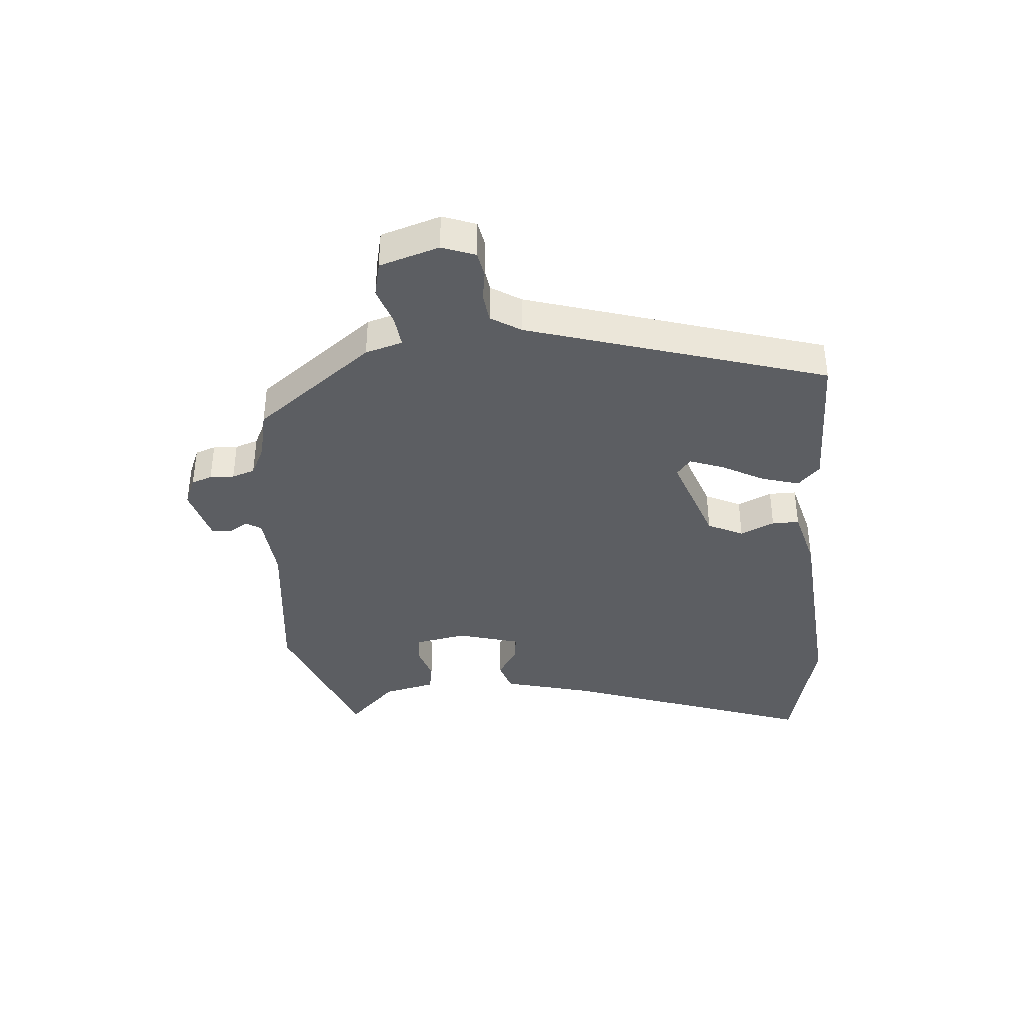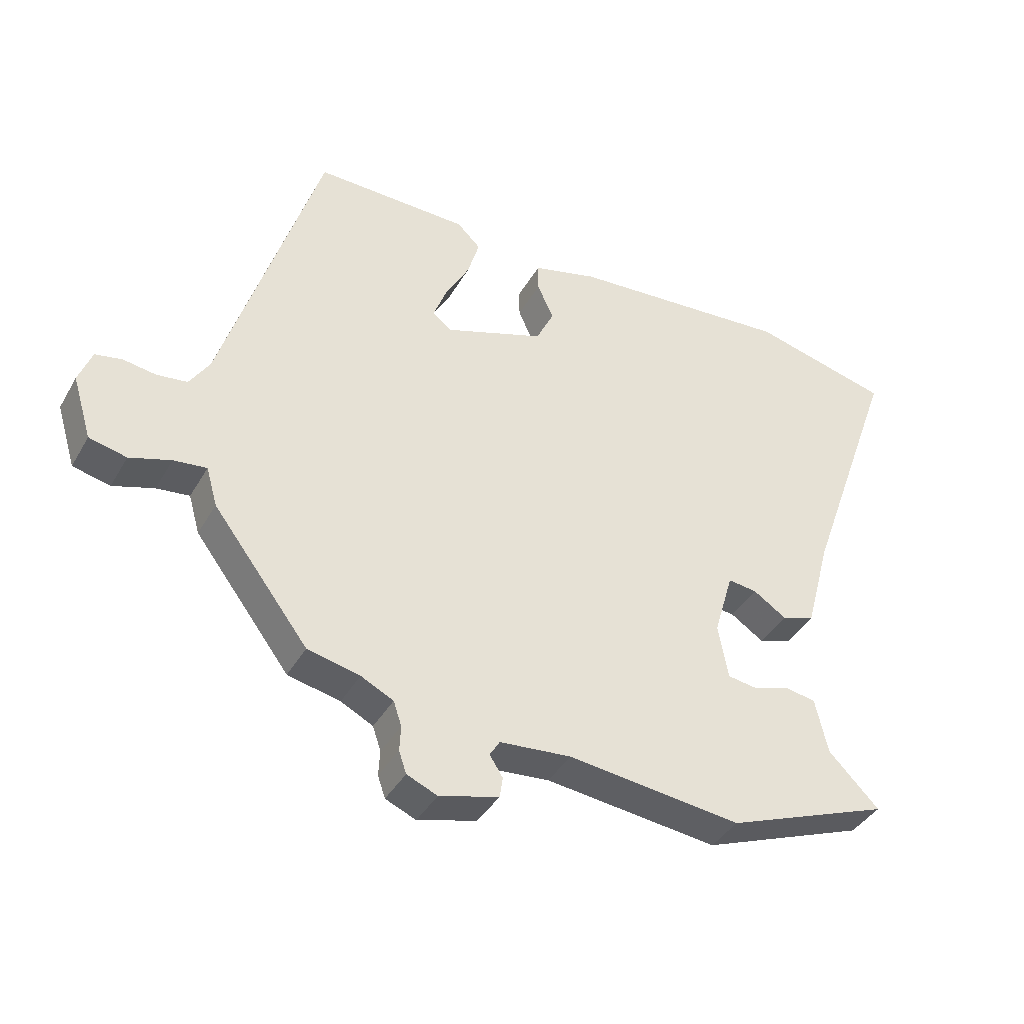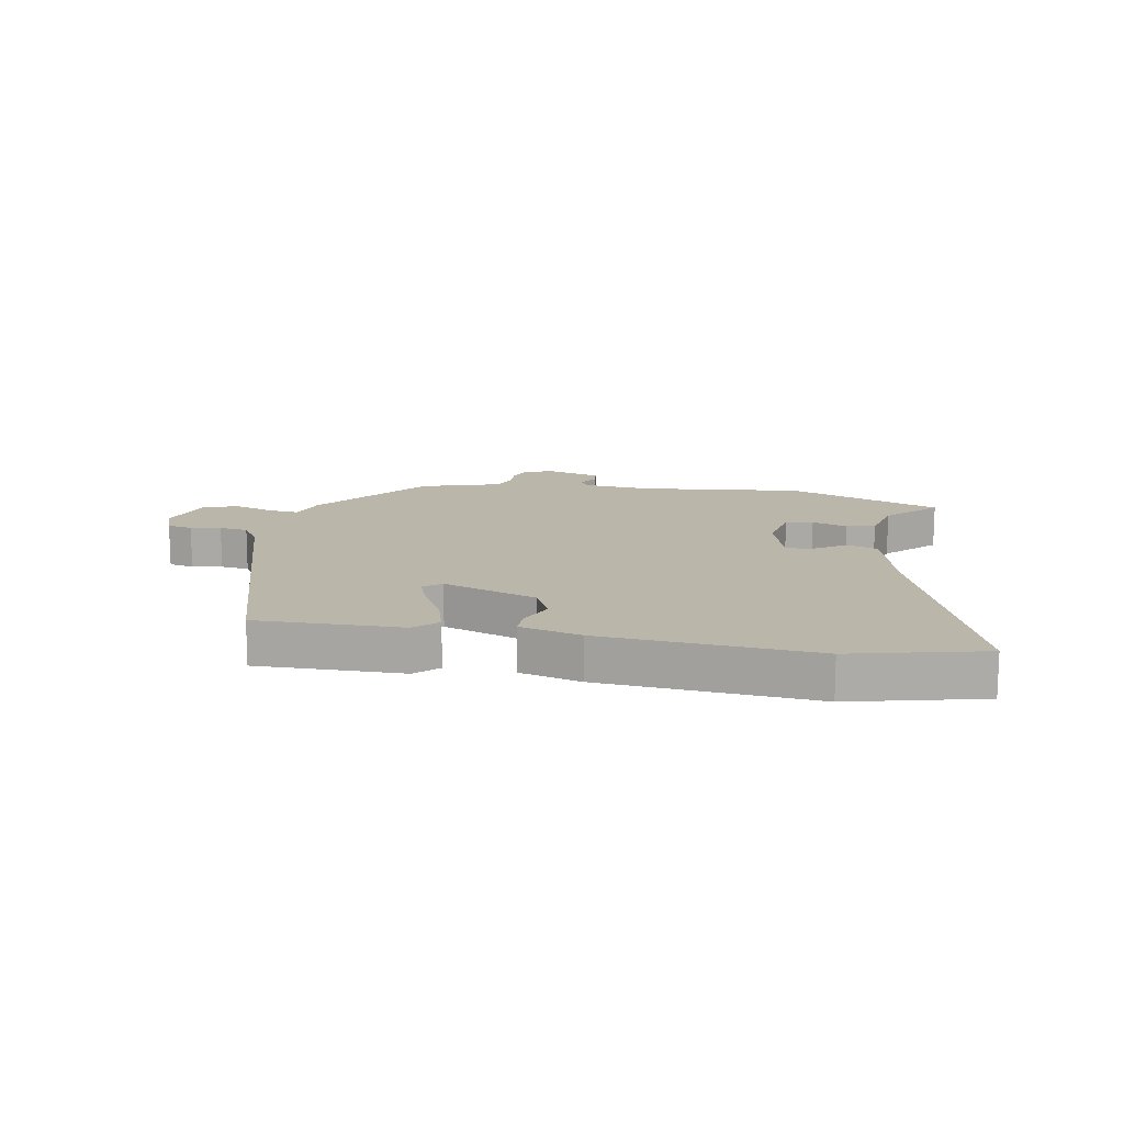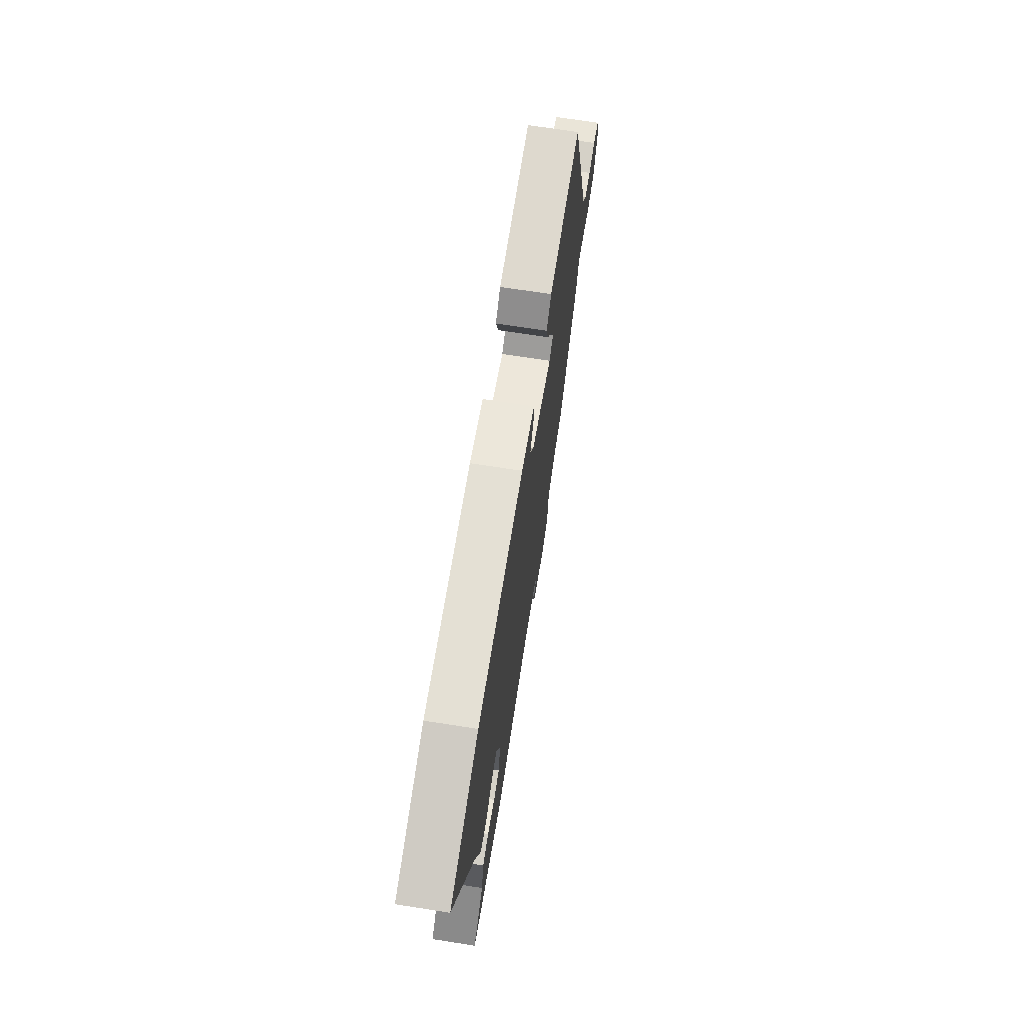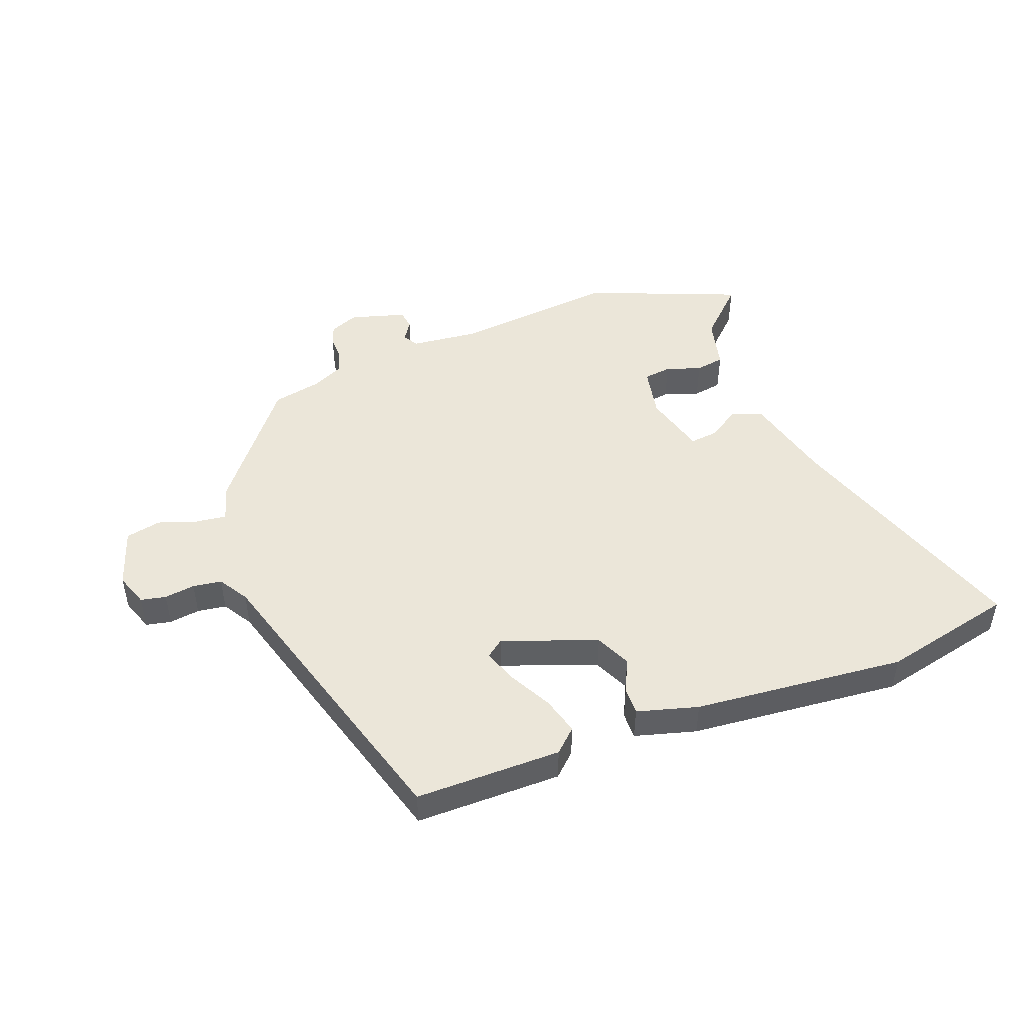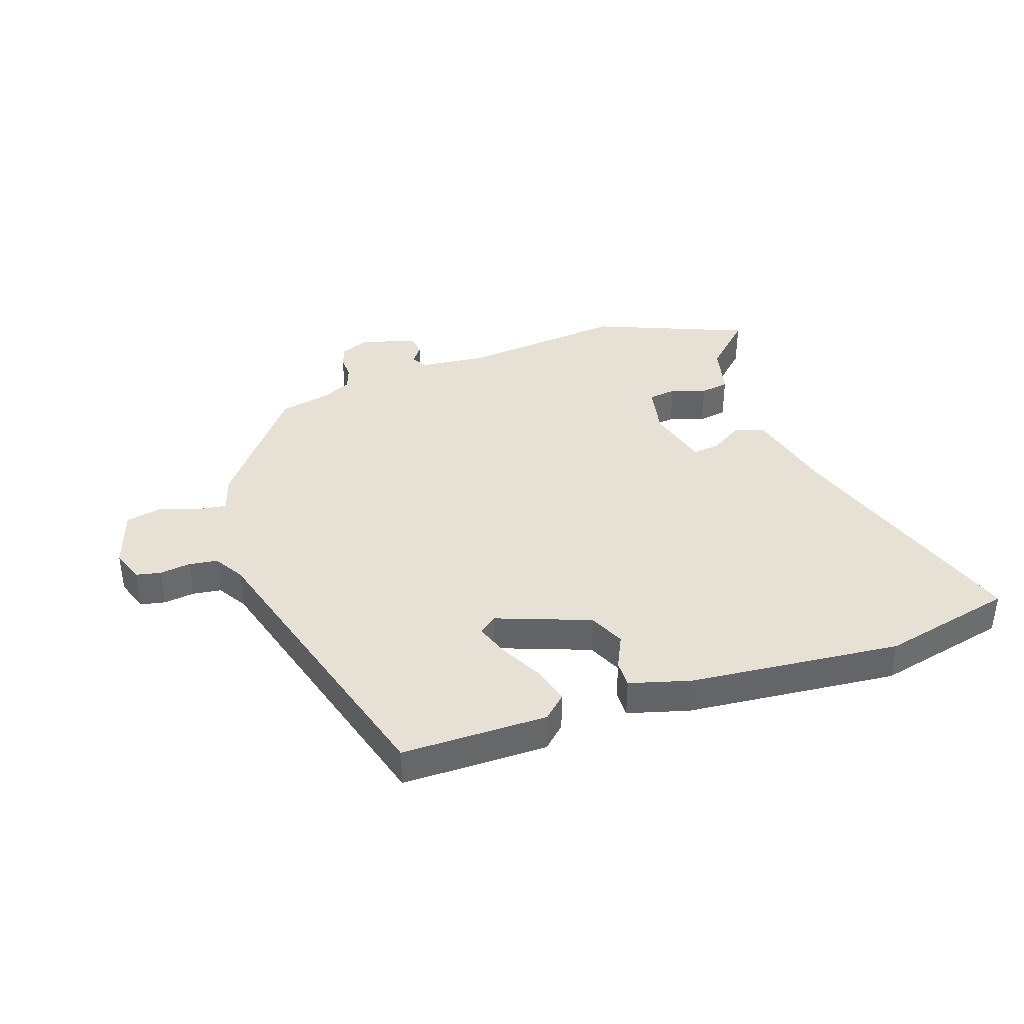
<metadata>
{"format":"obj","ext":"obj","renderer":"f3d","projection":"perspective","resolution":1024,"background":"white","views":[{"elev":-38.2,"azim":-84.9,"up":"+Y"},{"elev":-39.6,"azim":-27.2,"up":"+Z"},{"elev":14.1,"azim":10.6,"up":"+Y"},{"elev":70.4,"azim":98.9,"up":"+Z"},{"elev":47.6,"azim":-19.7,"up":"+Y"},{"elev":39.0,"azim":-17.7,"up":"+Y"}]}
</metadata>
<code>
v 0.473 0.07 0.507
v 0.697 0.07 0.451
v 0.546 0.07 0.027
v 0.505 0.07 -0.126
v 0.452 0.07 -0.143
v 0.399 0.07 -0.108
v 0.352 0.07 -0.102
v 0.321 0.07 -0.208
v 0.337 0.07 -0.296
v 0.384 0.07 -0.303
v 0.444 0.07 -0.284
v 0.493 0.07 -0.293
v 0.513 0.07 -0.382
v 0.594 0.07 -0.464
v 0.331 0.07 -0.564
v 0.053 0.07 -0.531
v -0.062 0.07 -0.541
v -0.078 0.07 -0.567
v -0.057 0.07 -0.6
v -0.062 0.07 -0.633
v -0.157 0.07 -0.659
v -0.206 0.07 -0.638
v -0.218 0.07 -0.603
v -0.216 0.07 -0.562
v -0.229 0.07 -0.523
v -0.281 0.07 -0.497
v -0.365 0.07 -0.478
v -0.518 0.07 -0.276
v -0.536 0.07 -0.213
v -0.589 0.07 -0.219
v -0.655 0.07 -0.24
v -0.715 0.07 -0.226
v -0.746 0.07 -0.125
v -0.725 0.07 -0.069
v -0.682 0.07 -0.061
v -0.63 0.07 -0.069
v -0.581 0.07 -0.063
v -0.549 0.07 -0.013
v -0.392 0.07 0.492
v -0.144 0.07 0.487
v -0.106 0.07 0.45
v -0.125 0.07 0.386
v -0.164 0.07 0.315
v -0.186 0.07 0.257
v -0.156 0.07 0.233
v 0.005 0.07 0.289
v 0.034 0.07 0.349
v 0.008 0.07 0.407
v 0.008 0.07 0.453
v 0.112 0.07 0.48
v 0.473 0 0.507
v 0.697 0 0.451
v 0.546 0 0.027
v 0.505 0 -0.126
v 0.452 0 -0.143
v 0.399 0 -0.108
v 0.352 0 -0.102
v 0.321 0 -0.208
v 0.337 0 -0.296
v 0.384 0 -0.303
v 0.444 0 -0.284
v 0.493 0 -0.293
v 0.513 0 -0.382
v 0.594 0 -0.464
v 0.331 0 -0.564
v 0.053 0 -0.531
v -0.062 0 -0.541
v -0.078 0 -0.567
v -0.057 0 -0.6
v -0.062 0 -0.633
v -0.157 0 -0.659
v -0.206 0 -0.638
v -0.218 0 -0.603
v -0.216 0 -0.562
v -0.229 0 -0.523
v -0.281 0 -0.497
v -0.365 0 -0.478
v -0.518 0 -0.276
v -0.536 0 -0.213
v -0.589 0 -0.219
v -0.655 0 -0.24
v -0.715 0 -0.226
v -0.746 0 -0.125
v -0.725 0 -0.069
v -0.682 0 -0.061
v -0.63 0 -0.069
v -0.581 0 -0.063
v -0.549 0 -0.013
v -0.392 0 0.492
v -0.144 0 0.487
v -0.106 0 0.45
v -0.125 0 0.386
v -0.164 0 0.315
v -0.186 0 0.257
v -0.156 0 0.233
v 0.005 0 0.289
v 0.034 0 0.349
v 0.008 0 0.407
v 0.008 0 0.453
v 0.112 0 0.48
f 47 48 49 50
f 46 47 50 1
f 40 41 42 43
f 38 39 40 43
f 37 38 43 44
f 33 34 35 36
f 33 36 37
f 30 31 32 33
f 29 30 33 37
f 26 27 28 29
f 25 26 29 37
f 21 22 23 24
f 21 24 25
f 18 19 20 21
f 17 18 21 25
f 16 17 25 37
f 13 14 15 16
f 10 11 12 13
f 9 10 13 16
f 8 9 16 37
f 3 4 5 6
f 3 6 7
f 46 1 2 3
f 45 46 3 7
f 37 44 45
f 7 8 37 45
f 100 99 98 97
f 51 100 97 96
f 93 92 91 90
f 93 90 89 88
f 94 93 88 87
f 86 85 84 83
f 87 86 83
f 83 82 81 80
f 87 83 80 79
f 79 78 77 76
f 87 79 76 75
f 74 73 72 71
f 75 74 71
f 71 70 69 68
f 75 71 68 67
f 87 75 67 66
f 66 65 64 63
f 63 62 61 60
f 66 63 60 59
f 87 66 59 58
f 56 55 54 53
f 57 56 53
f 53 52 51 96
f 57 53 96 95
f 95 94 87
f 95 87 58 57
f 1 51 52 2
f 2 52 53 3
f 3 53 54 4
f 4 54 55 5
f 5 55 56 6
f 6 56 57 7
f 7 57 58 8
f 8 58 59 9
f 9 59 60 10
f 10 60 61 11
f 11 61 62 12
f 12 62 63 13
f 13 63 64 14
f 14 64 65 15
f 15 65 66 16
f 16 66 67 17
f 17 67 68 18
f 18 68 69 19
f 19 69 70 20
f 20 70 71 21
f 21 71 72 22
f 22 72 73 23
f 23 73 74 24
f 24 74 75 25
f 25 75 76 26
f 26 76 77 27
f 27 77 78 28
f 28 78 79 29
f 29 79 80 30
f 30 80 81 31
f 31 81 82 32
f 32 82 83 33
f 33 83 84 34
f 34 84 85 35
f 35 85 86 36
f 36 86 87 37
f 37 87 88 38
f 38 88 89 39
f 39 89 90 40
f 40 90 91 41
f 41 91 92 42
f 42 92 93 43
f 43 93 94 44
f 44 94 95 45
f 45 95 96 46
f 46 96 97 47
f 47 97 98 48
f 48 98 99 49
f 49 99 100 50
f 50 100 51 1

</code>
